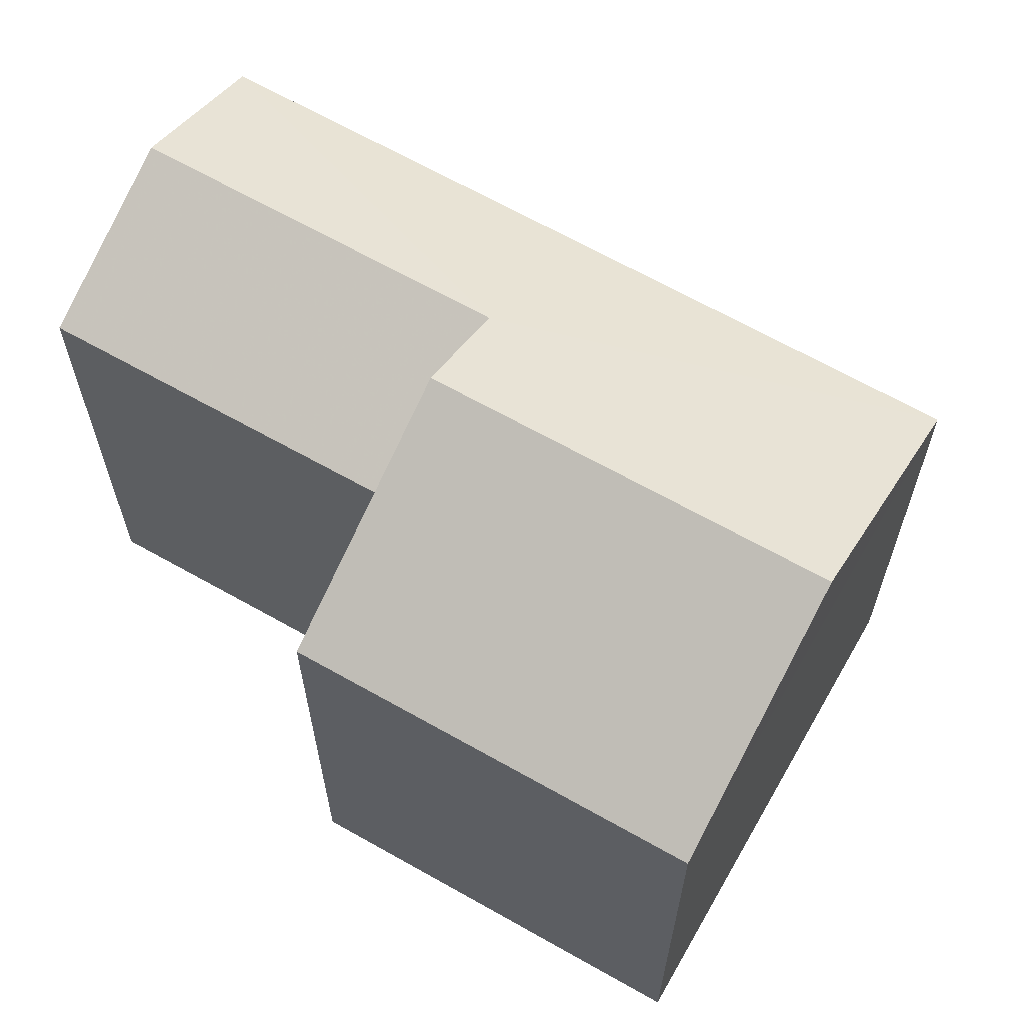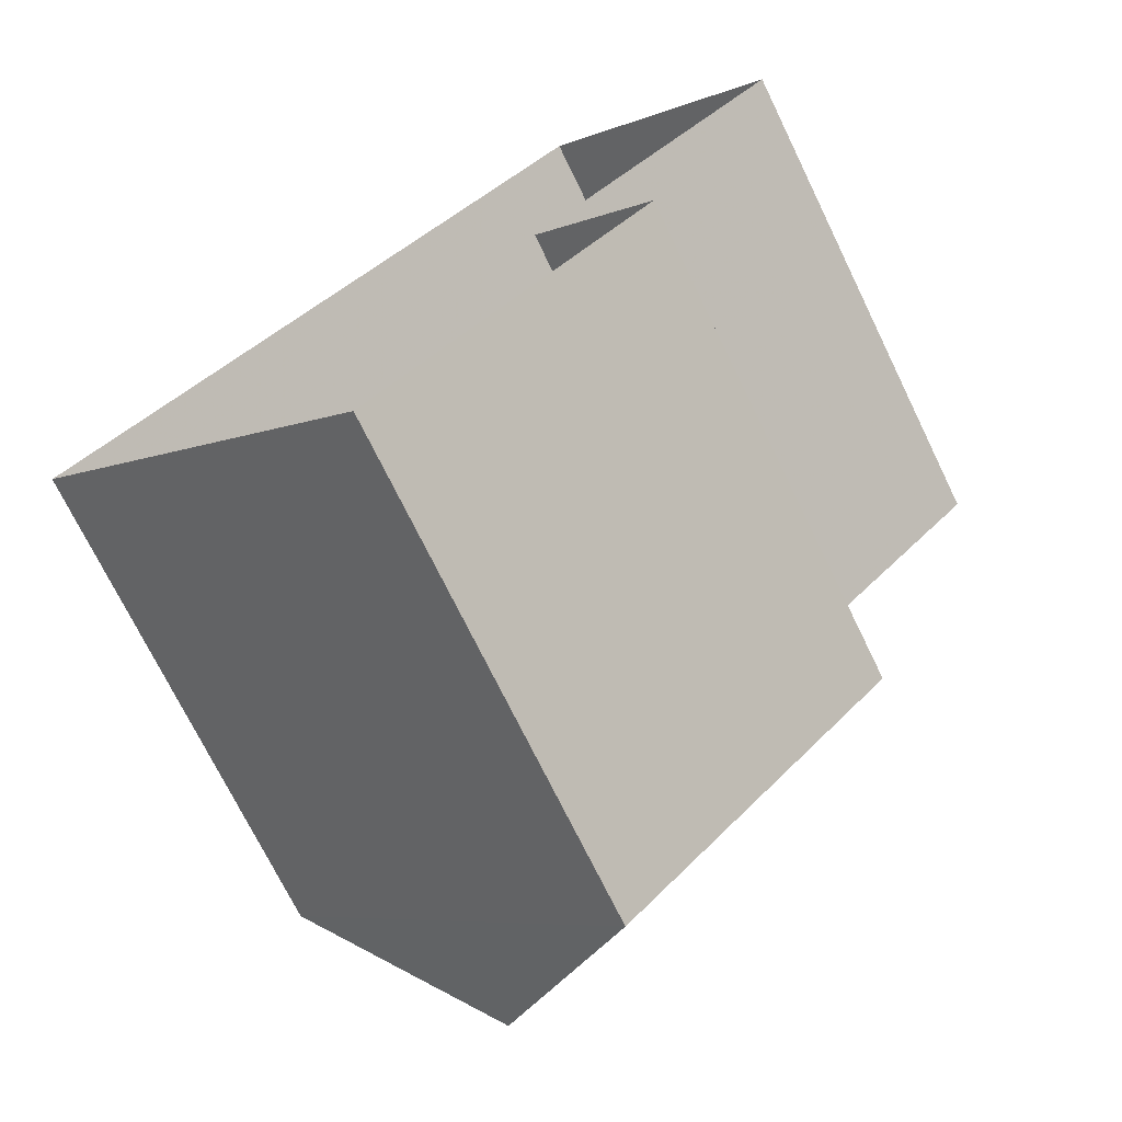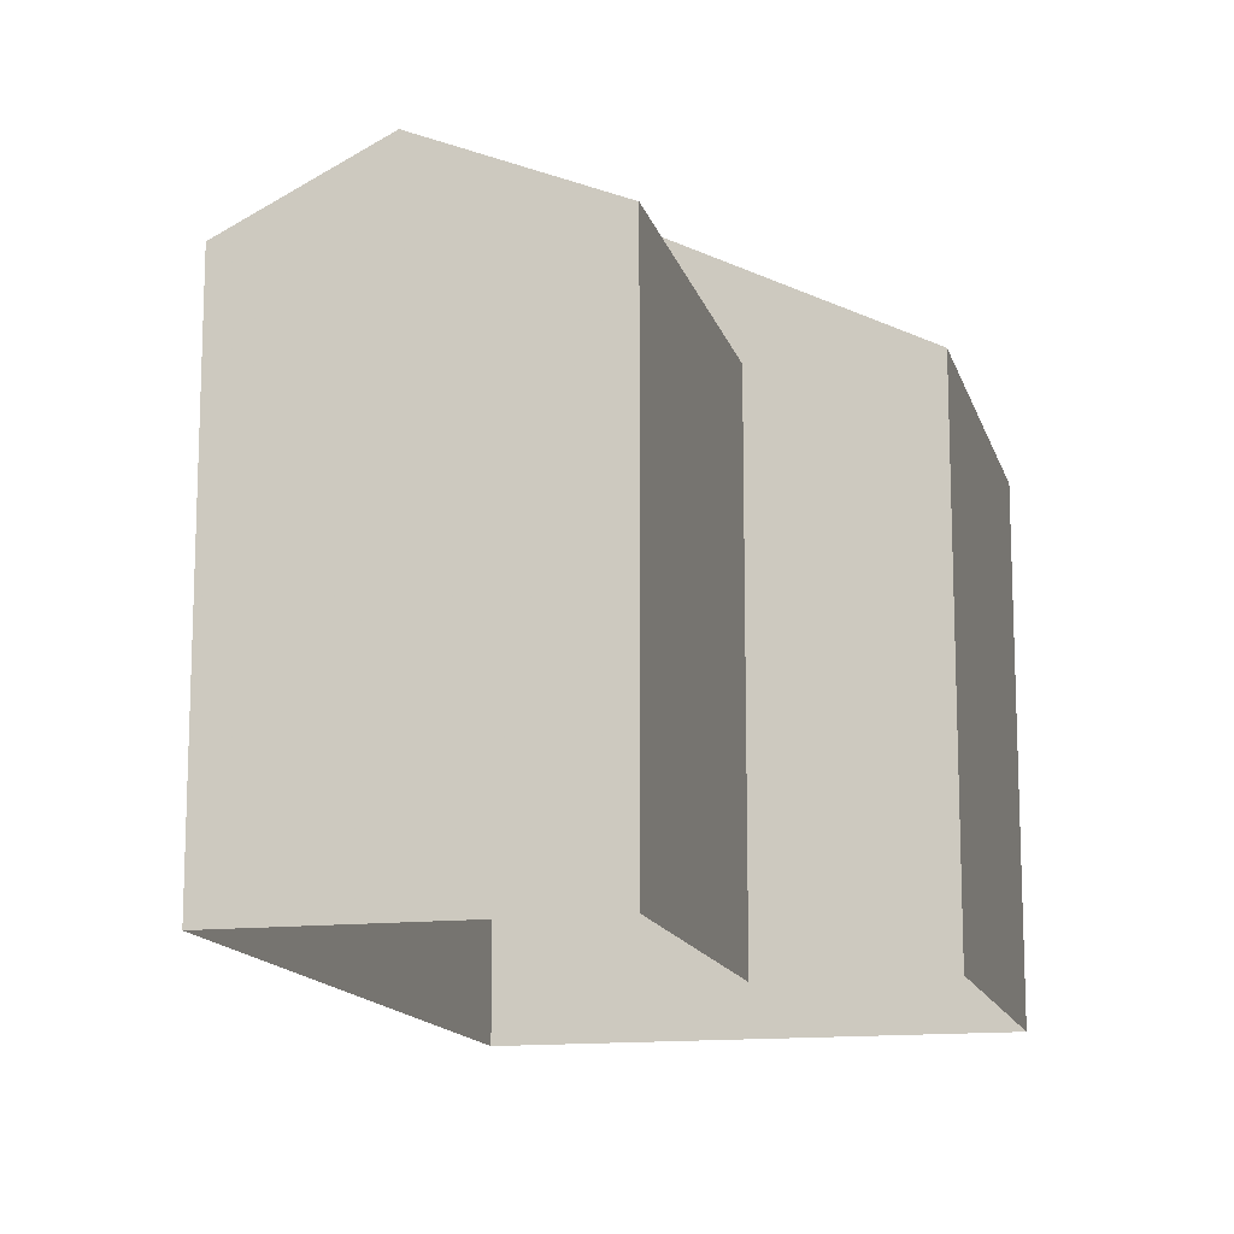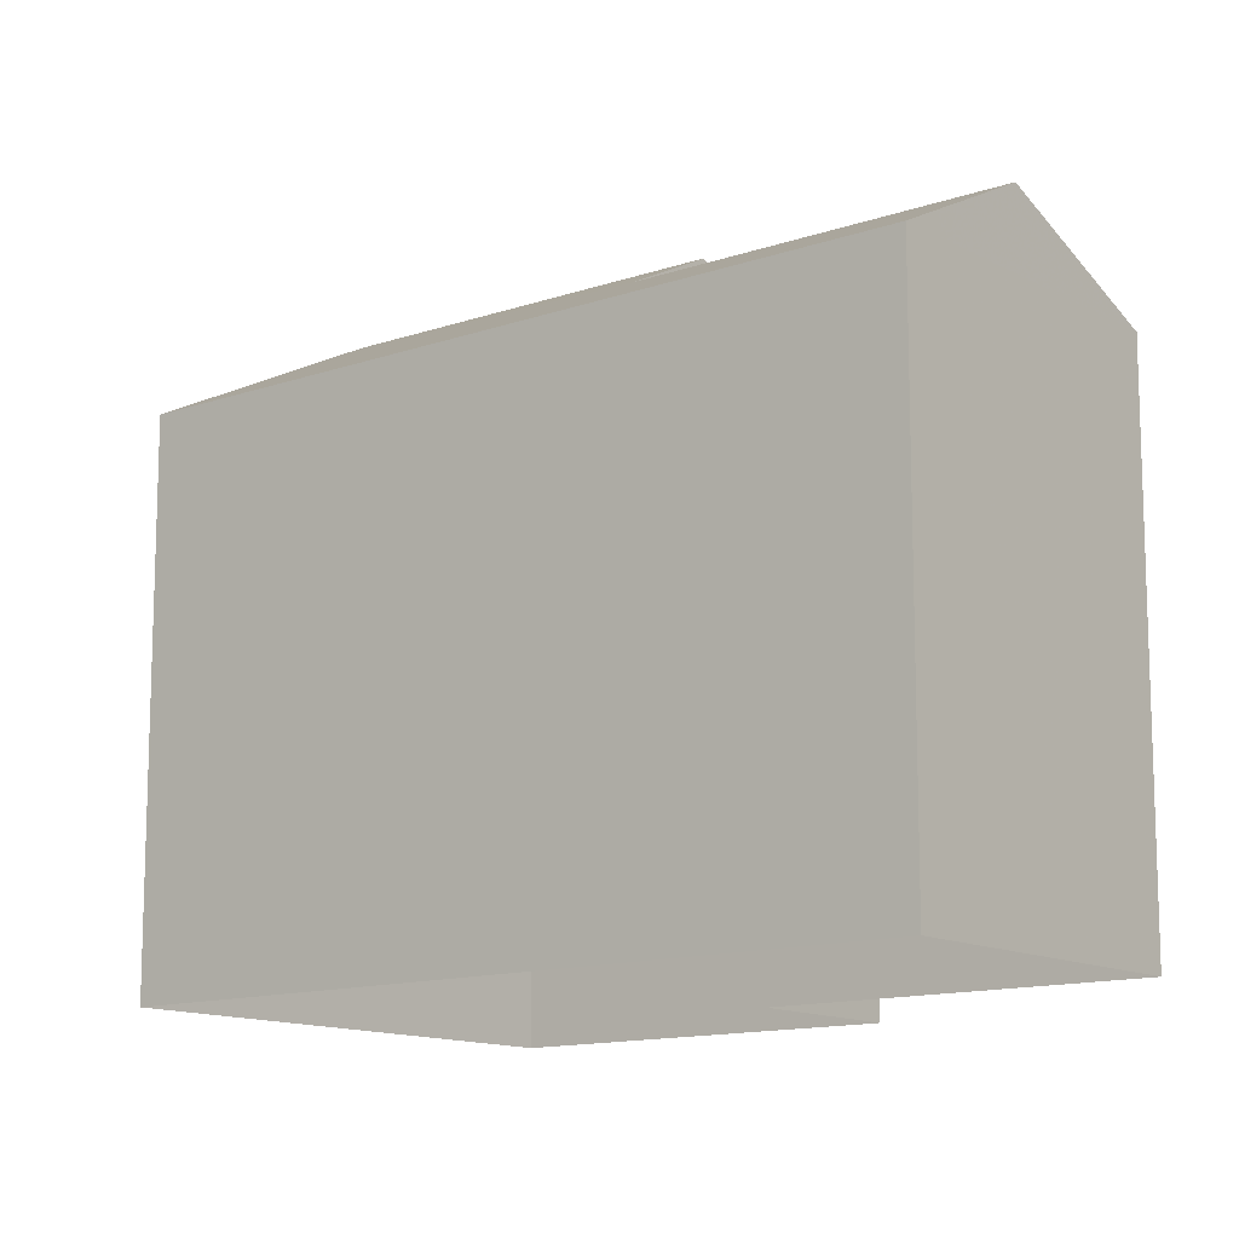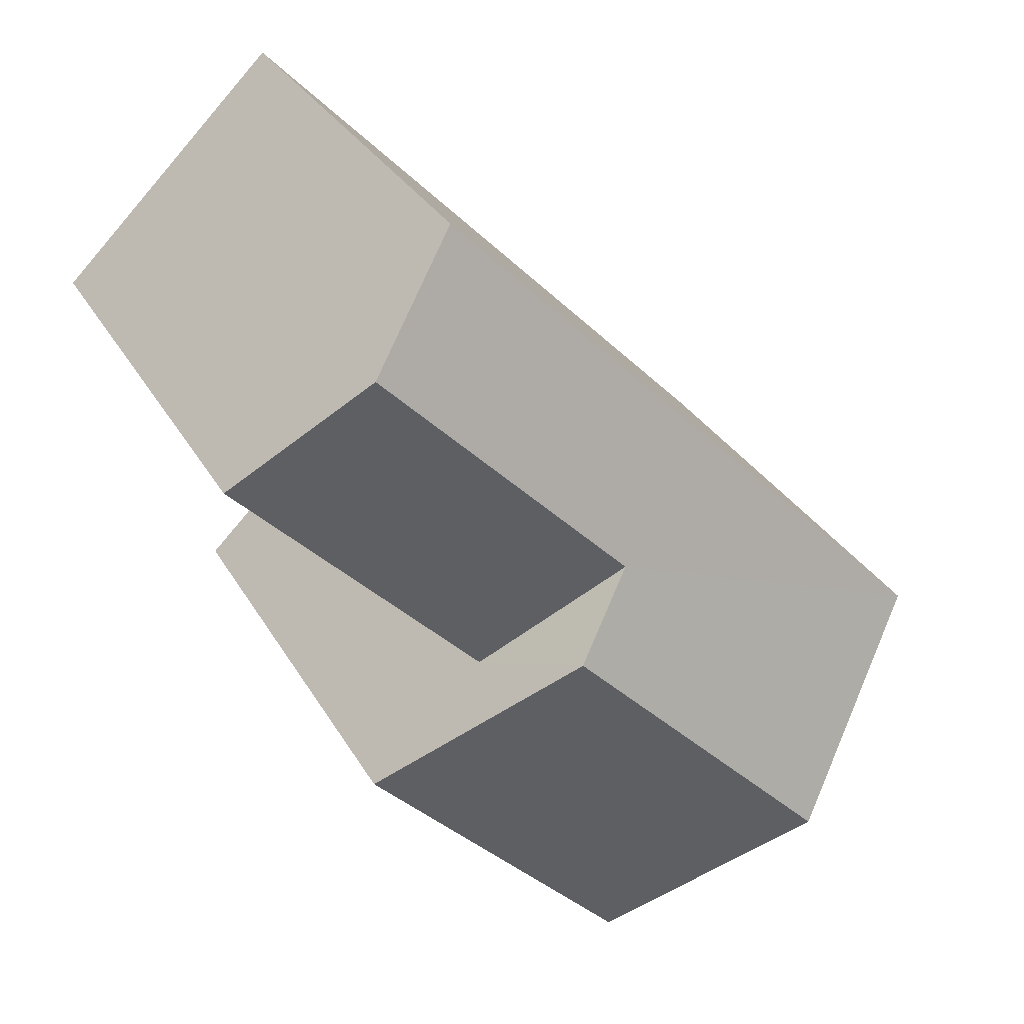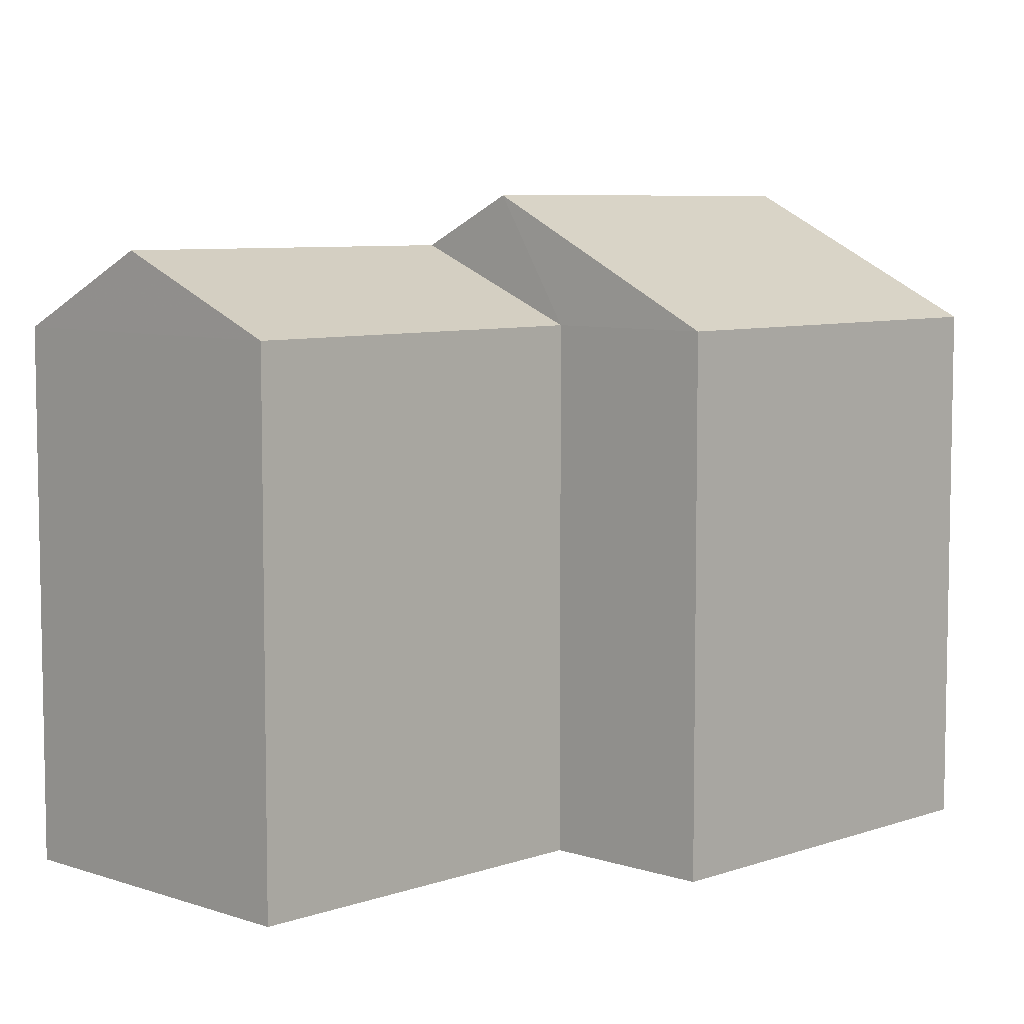
<metadata>
{"format":"obj","ext":"obj","renderer":"f3d","projection":"perspective","resolution":1024,"background":"white","views":[{"elev":65.8,"azim":-15.9,"up":"+Z"},{"elev":-72.4,"azim":-154.0,"up":"+Y"},{"elev":-14.0,"azim":-121.7,"up":"+Z"},{"elev":-12.8,"azim":173.2,"up":"+Z"},{"elev":30.6,"azim":-24.9,"up":"+Y"},{"elev":7.0,"azim":-91.2,"up":"+Z"}]}
</metadata>
<code>
v -2.238e+05 -1.27e+05 17.96
v -2.238e+05 -1.27e+05 17.96
v -2.238e+05 -1.27e+05 17.96
v -2.238e+05 -1.27e+05 17.96
v -2.238e+05 -1.27e+05 17.96
v -2.238e+05 -1.27e+05 17.96
v -2.238e+05 -1.27e+05 26.92
v -2.238e+05 -1.27e+05 26.92
v -2.238e+05 -1.27e+05 26.23
v -2.238e+05 -1.27e+05 25.19
v -2.238e+05 -1.27e+05 25.19
v -2.238e+05 -1.27e+05 26.23
v -2.238e+05 -1.27e+05 25.19
v -2.238e+05 -1.27e+05 25.19
v -2.238e+05 -1.27e+05 25.19
v -2.238e+05 -1.27e+05 25.19
f 1 2 3
f 3 2 4
f 4 2 5
f 2 6 5
f 7 8 9
f 8 10 9
f 9 11 12
f 9 10 11
f 13 12 14
f 13 9 12
f 7 15 16
f 8 7 16
f 11 5 14
f 11 14 12
f 5 6 14
f 16 1 3
f 16 15 1
f 10 4 5
f 11 10 5
f 2 14 6
f 2 13 14
f 13 2 15
f 9 13 7
f 2 1 15
f 7 13 15
f 16 3 10
f 16 10 8
f 3 4 10

</code>
